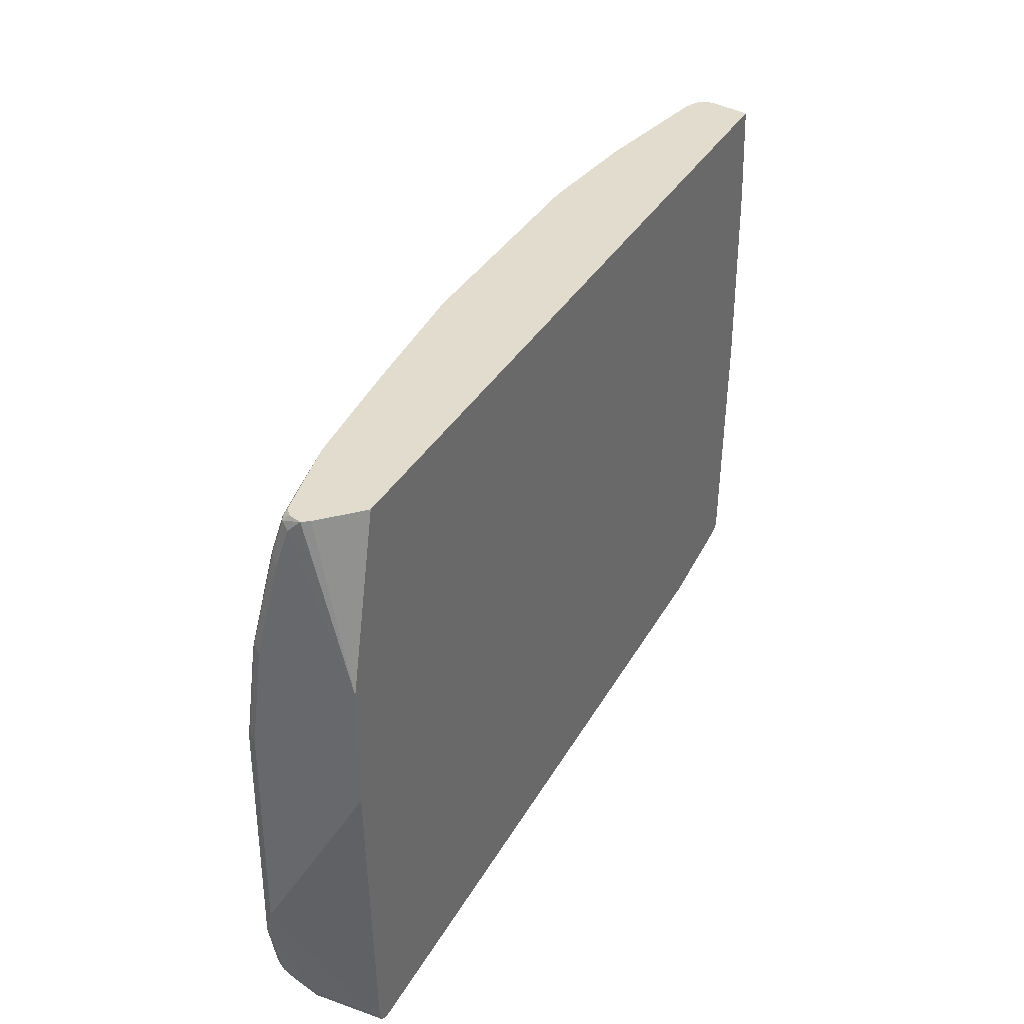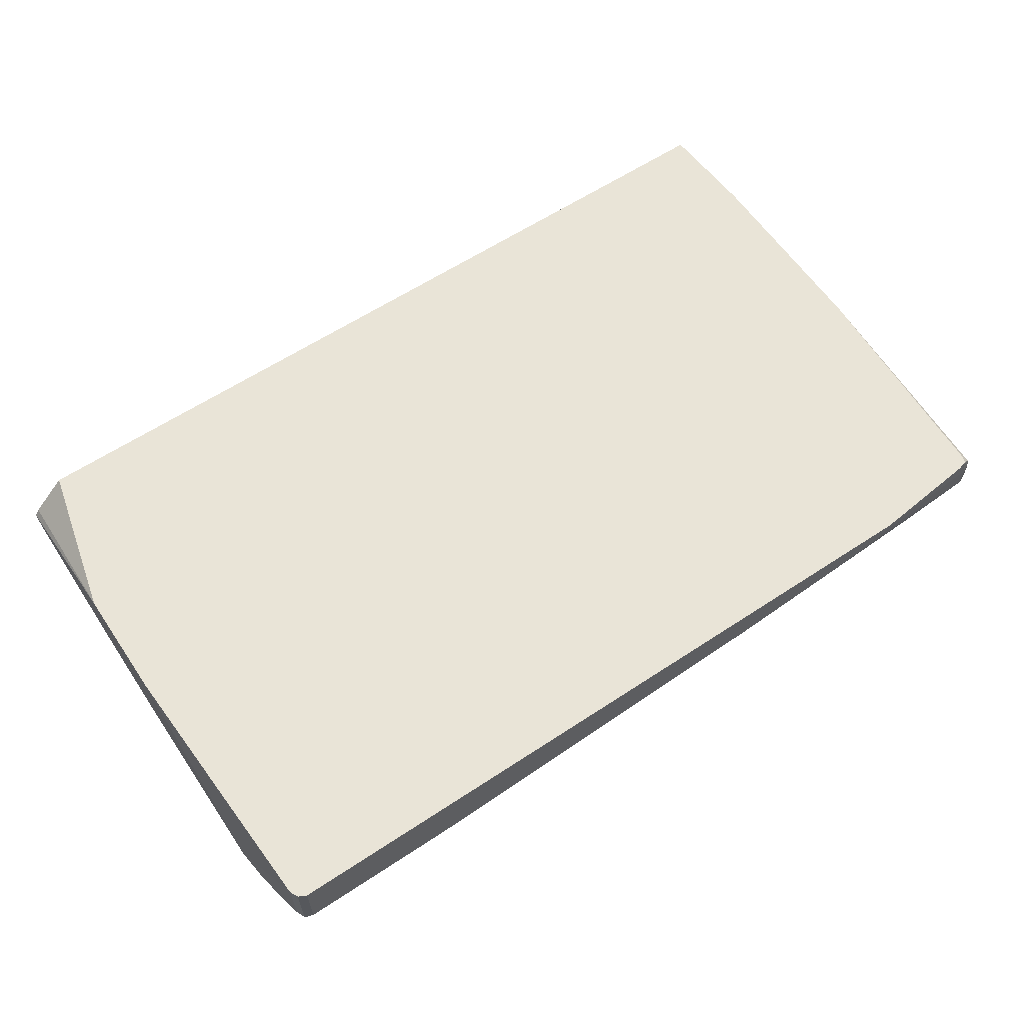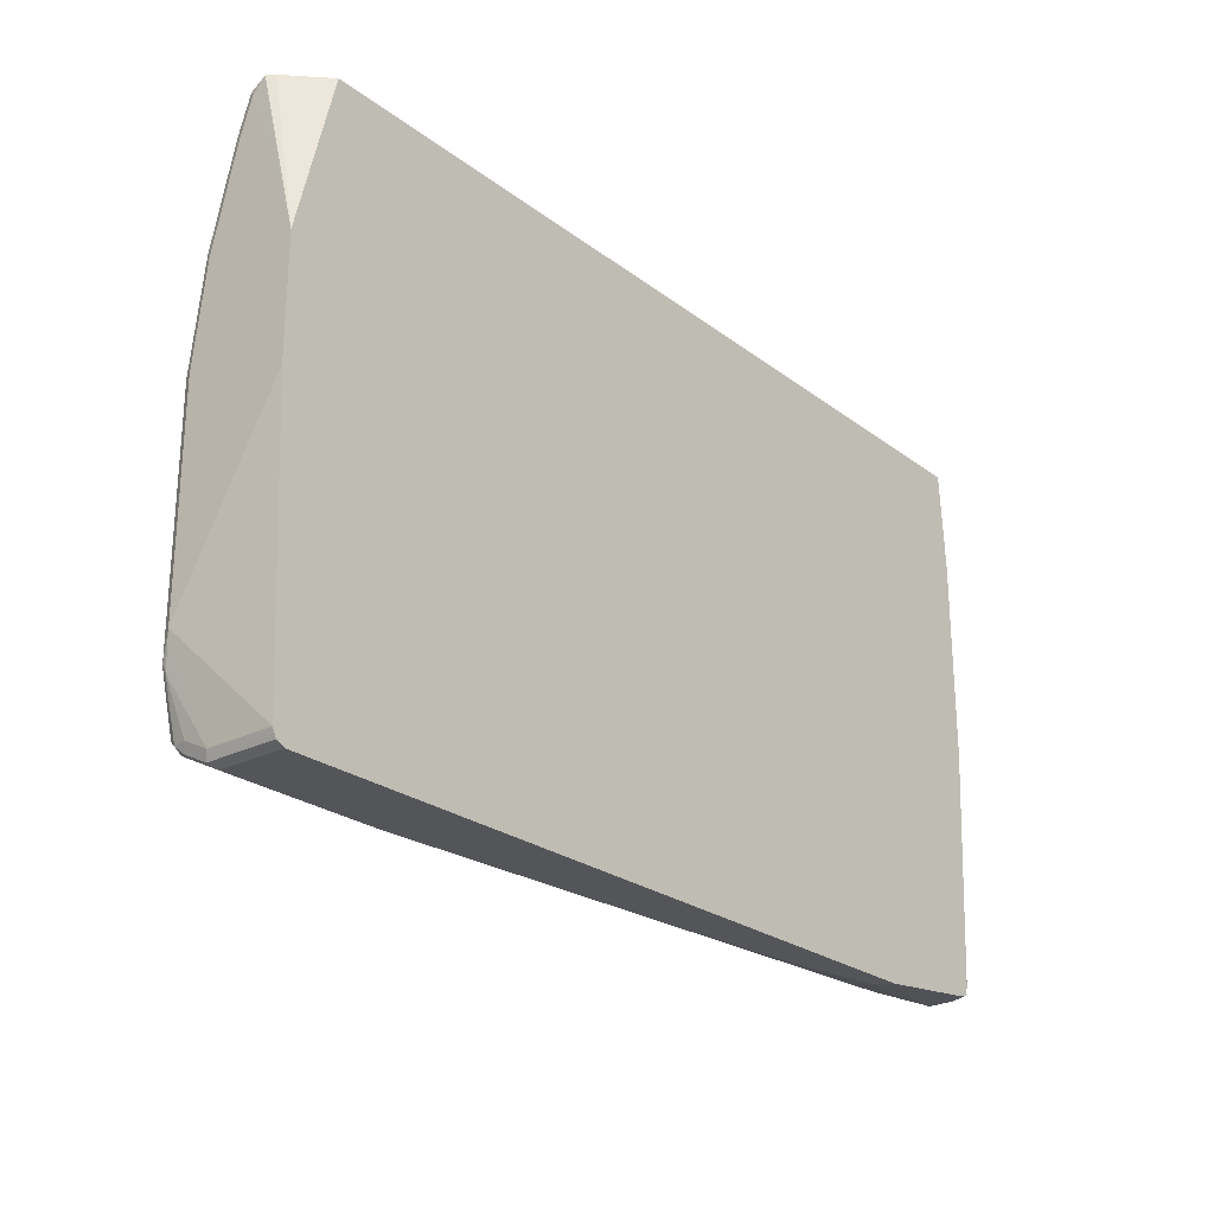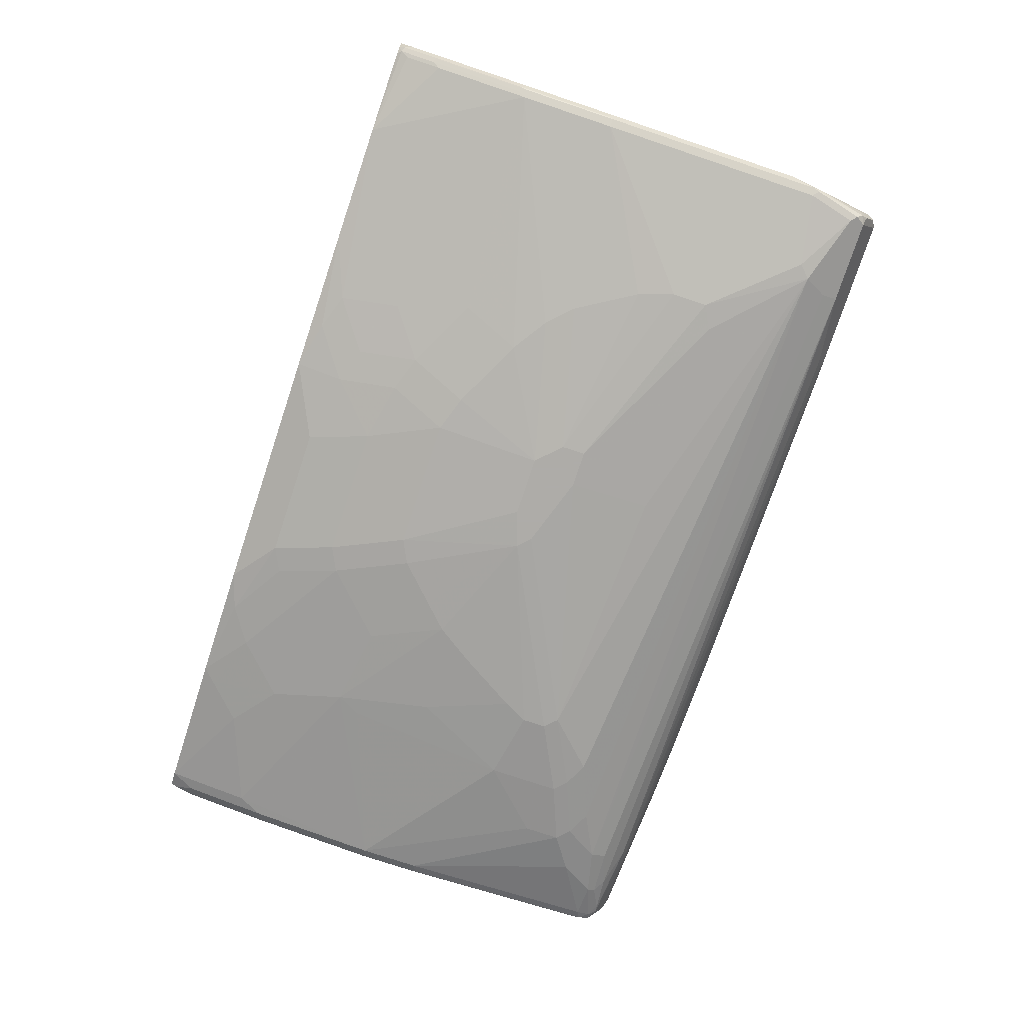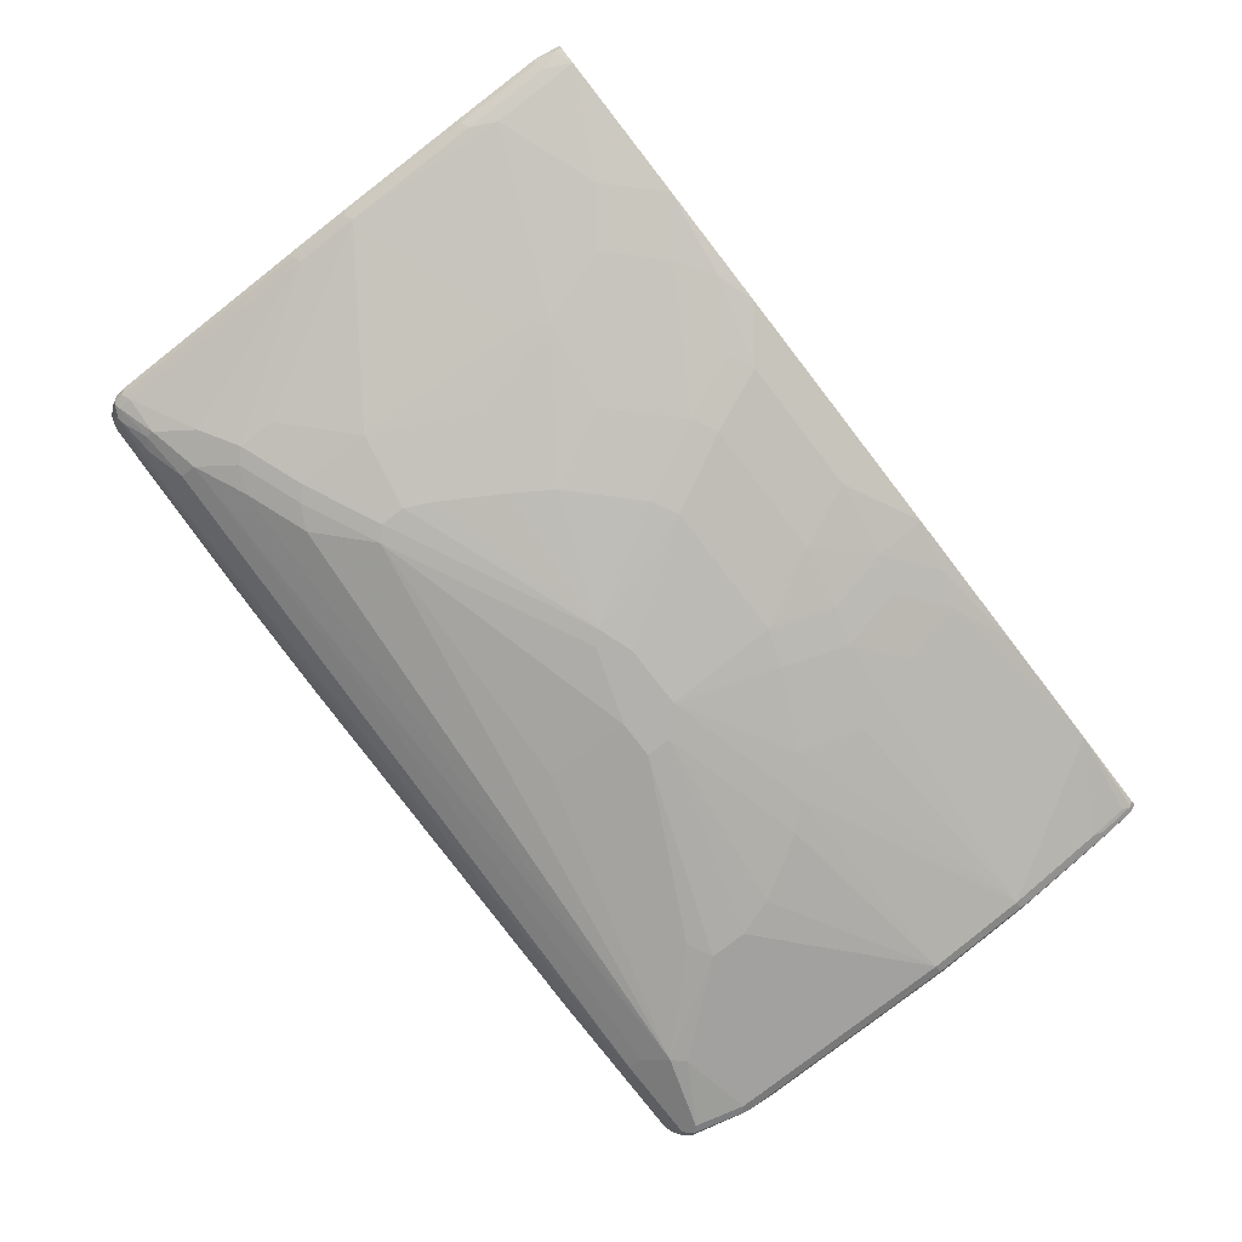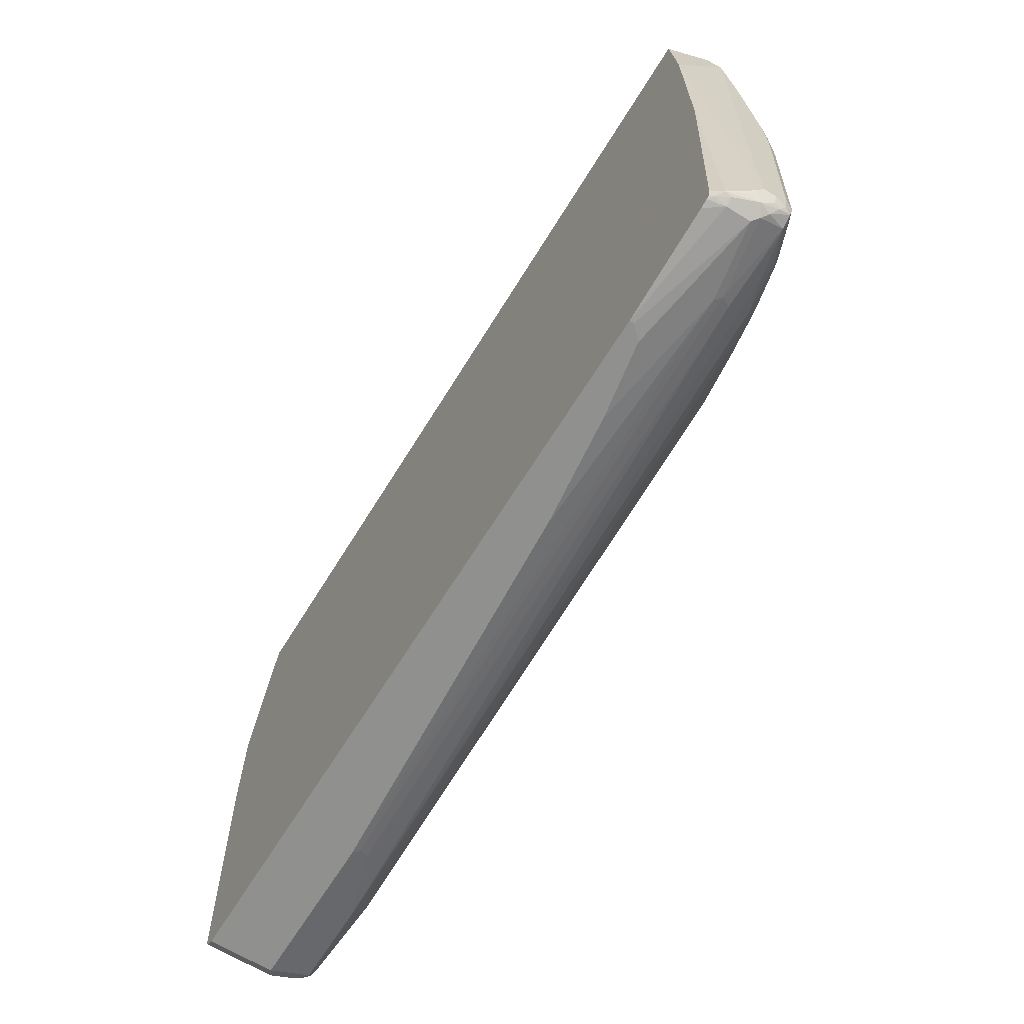
<metadata>
{"format":"obj","ext":"obj","renderer":"f3d","projection":"perspective","resolution":1024,"background":"white","views":[{"elev":34.1,"azim":-64.7,"up":"+Y"},{"elev":60.9,"azim":-34.0,"up":"+Z"},{"elev":-24.7,"azim":-50.5,"up":"+Y"},{"elev":-77.0,"azim":-108.4,"up":"+Z"},{"elev":-79.3,"azim":127.8,"up":"+Z"},{"elev":-65.5,"azim":58.4,"up":"+Y"}]}
</metadata>
<code>
v -0.5512 -0.7088 -0.2776
v -0.5571 -0.7058 -0.2776
v -0.5512 -0.7088 -0.3623
v 0.4095 -0.7088 -0.2776
v -0.5617 -0.7034 -0.2776
v -0.5617 -0.7034 -0.3675
v -0.5617 -0.6877 -0.399
v -0.5512 -0.6825 -0.4147
v -0.4016 -0.689 -0.4016
v -0.3464 -0.7088 -0.3623
v 0.4095 -0.7088 -0.2835
v 0.5669 -0.6929 -0.2993
v 0.5512 -0.6929 -0.2776
v -0.564 -0.6989 -0.2776
v -0.5669 -0.6929 -0.3623
v -0.5669 -0.6772 -0.3938
v -0.563 -0.6772 -0.4115
v -0.5591 -0.6851 -0.4056
v -0.5591 -0.6693 -0.4213
v -0.5512 -0.672 -0.42
v -0.441 -0.6825 -0.4147
v -0.3464 -0.6982 -0.3832
v -0.3385 -0.7048 -0.3701
v 0.4725 -0.6825 -0.3675
v 0.4803 -0.689 -0.3544
v 0.4725 -0.6929 -0.3465
v 0.1575 -0.7088 -0.3308
v 0.3937 -0.7088 -0.2993
v 0.5669 -0.6929 -0.3308
v 0.5748 -0.689 -0.3386
v 0.5775 -0.6877 -0.2993
v 0.5689 -0.689 -0.2835
v 0.5623 -0.6905 -0.2776
v -0.5669 -0.6929 -0.2776
v -0.5828 -0.5669 -0.4095
v -0.5774 -0.609 -0.4147
v -0.5774 -0.5985 -0.42
v -0.5748 -0.6064 -0.4213
v -0.5512 -0.6615 -0.4252
v -0.4646 -0.6379 -0.4371
v -0.441 -0.672 -0.42
v 0.4725 -0.651 -0.399
v 0.5196 -0.6667 -0.3832
v 0.5669 -0.672 -0.3728
v 0.5748 -0.6733 -0.3701
v 0.2991 -0.7088 -0.315
v 0.5827 -0.6832 -0.3465
v 0.588 -0.6825 -0.3308
v 0.5787 -0.6851 -0.2914
v 0.5662 -0.6885 -0.2776
v -0.5828 -0.3367 -0.2776
v -0.5828 -0.2993 -0.4095
v -0.5774 -0.2993 -0.42
v -0.5669 -0.5985 -0.4252
v -0.4724 -0.6142 -0.441
v -0.4567 -0.63 -0.441
v -0.441 -0.6615 -0.4252
v 0.4725 -0.63 -0.4095
v 0.5355 -0.6457 -0.3938
v 0.5355 -0.6562 -0.3885
v 0.5827 -0.6634 -0.3741
v 0.5905 -0.6654 -0.3701
v 0.5905 -0.6733 -0.3544
v 0.5932 -0.672 -0.3465
v 0.5985 -0.6615 -0.3465
v 0.5985 -0.6615 -0.3308
v 0.5945 -0.6693 -0.3229
v 0.5886 -0.6772 -0.315
v 0.5857 -0.375 -0.2776
v 0.5691 -0.6772 -0.2776
v -0.5828 -0.189 -0.2776
v -0.5828 -0.1733 -0.3938
v -0.5787 -0.2914 -0.4174
v -0.5774 -0.1733 -0.4042
v -0.5669 -0.2993 -0.4252
v -0.378 -0.504 -0.4567
v -0.3464 -0.5197 -0.4567
v -0.07873 -0.5197 -0.4567
v 0.2677 -0.504 -0.4567
v 0.3307 -0.5669 -0.441
v 0.4095 -0.5985 -0.4252
v 0.4409 -0.5828 -0.4252
v 0.4567 -0.5669 -0.4252
v 0.5039 -0.5985 -0.4095
v 0.5827 -0.6457 -0.378
v 0.5932 -0.651 -0.3728
v 0.5945 -0.6634 -0.3623
v 0.5985 -0.6457 -0.3623
v 0.5985 -0.01578 -0.3465
v 0.5857 -0.1162 -0.2776
v -0.5764 0.01564 -0.3213
v -0.5826 0.01564 -0.3306
v -0.5828 -3.504e-05 -0.3465
v -0.5325 0.01564 -0.2776
v -0.5828 -0.04726 -0.3623
v -0.5787 -0.1654 -0.4016
v -0.5774 -0.04726 -0.3728
v -0.5722 -0.1628 -0.4042
v -0.5669 -0.1733 -0.4095
v -0.2834 -0.2993 -0.4567
v -0.2992 -0.315 -0.4567
v -0.315 -0.3308 -0.4567
v -0.3623 -0.4095 -0.4567
v -0.378 -0.4568 -0.4567
v -0.1259 -0.4095 -0.4725
v -0.07873 -0.4095 -0.4725
v 0.01574 -0.378 -0.4725
v 0.2834 -0.4882 -0.4567
v 0.378 -0.5355 -0.441
v 0.3622 -0.5512 -0.441
v 0.4567 -0.5197 -0.4252
v 0.5827 -0.378 -0.3938
v 0.5932 -0.3832 -0.3885
v 0.5985 -0.378 -0.378
v 0.5985 -0.126 -0.3623
v 0.5932 -0.02102 -0.357
v 0.5905 0.007836 -0.3544
v 0.5932 0.01564 -0.3413
v 0.5926 0.01564 -0.331
v 0.5827 -0.063 -0.2776
v -0.5826 0.01564 -0.3308
v -0.5787 0.007836 -0.3544
v 0.5778 0.01564 -0.2776
v -0.5787 -0.03939 -0.3701
v -0.5722 -0.03677 -0.3728
v -0.5669 -0.1103 -0.3938
v -0.4568 0.01564 -0.378
v -0.2205 -0.01578 -0.4095
v -0.2362 -0.09456 -0.4252
v -0.1732 -0.1418 -0.441
v -0.2362 -0.1733 -0.441
v -0.2677 -0.189 -0.441
v -0.2362 -0.2678 -0.4567
v -0.09446 -0.3466 -0.4725
v -0.1102 -0.3622 -0.4725
v -0.1259 -0.378 -0.4725
v 0.03146 -0.3622 -0.4725
v 0.2834 -0.4568 -0.4567
v 0.378 -0.4409 -0.441
v 0.5827 -0.2993 -0.3938
v 0.5932 -0.3045 -0.3885
v 0.5985 -0.2993 -0.378
v 0.5932 -0.1313 -0.3728
v 0.5827 -0.01578 -0.3623
v 0.589 0.01564 -0.3528
v 0.5669 0.01564 -0.3623
v -0.5769 0.01564 -0.3466
v -0.5767 0.01564 -0.3467
v -0.5722 0.01046 -0.357
v -0.5669 -3.504e-05 -0.3623
v -0.5669 -0.04726 -0.378
v -0.567 0.01564 -0.3545
v -0.2994 0.01564 -0.3938
v -0.1732 -3.504e-05 -0.4095
v -0.1575 -0.063 -0.4252
v -0.1259 -0.126 -0.441
v -0.1417 -0.2206 -0.4567
v -0.09446 -0.2048 -0.4567
v -0.01571 -0.3466 -0.4725
v 0.07864 -0.2048 -0.4567
v 0.1102 -0.2206 -0.4567
v 0.1575 -0.2678 -0.4567
v 0.189 -0.2993 -0.4567
v 0.2204 -0.3466 -0.4567
v 0.2677 -0.4252 -0.4567
v 0.315 -0.315 -0.441
v 0.3464 -0.189 -0.4252
v 0.3622 -0.2206 -0.4252
v 0.5669 -0.09456 -0.378
v 0.5827 -0.126 -0.378
v 0.4409 -0.04726 -0.3938
v 0.3937 -3.504e-05 -0.3938
v 0.378 0.01564 -0.3938
v -0.1103 0.01564 -0.4095
v -0.1102 -0.04726 -0.4252
v -0.04716 -0.1103 -0.441
v 0.1259 -0.1103 -0.441
v 0.1575 -0.126 -0.441
v 0.2362 -0.2048 -0.441
v 0.315 -0.1575 -0.4252
v 0.378 -0.09456 -0.4095
v 0.315 -0.03152 -0.4095
v 0.2677 -3.504e-05 -0.4095
v 0.2204 0.01564 -0.4095
v -0.01571 -0.03152 -0.4252
v 0.1575 -0.03152 -0.4252
v 0.189 -0.04726 -0.4252
v 0.2362 -0.07881 -0.4252
f 1 2 3
f 102 136 103
f 101 136 102
f 101 135 136
f 101 134 135
f 100 134 101
f 100 133 134
f 99 133 100
f 99 132 133
f 99 131 132
f 99 130 131
f 99 129 130
f 99 128 129
f 99 127 128
f 99 126 127
f 99 125 126
f 98 125 99
f 97 124 125
f 95 122 124
f 93 122 95
f 103 136 104
f 93 121 122
f 105 136 135
f 105 134 159
f 119 123 120
f 117 146 145
f 117 144 146
f 117 145 118
f 116 144 117
f 116 143 144
f 115 141 143
f 115 142 141
f 113 142 114
f 113 141 142
f 112 141 113
f 112 140 141
f 111 139 140
f 108 139 109
f 108 138 139
f 108 137 138
f 105 107 106
f 105 137 107
f 105 159 137
f 105 135 134
f 92 121 93
f 91 121 92
f 91 147 121
f 84 112 85
f 83 112 84
f 83 140 112
f 83 111 140
f 83 139 111
f 83 109 139
f 82 109 83
f 82 110 109
f 80 82 81
f 80 110 82
f 79 106 107
f 79 110 80
f 79 109 110
f 79 108 109
f 79 137 108
f 79 107 137
f 78 106 79
f 76 105 77
f 76 136 105
f 85 112 86
f 86 112 113
f 86 113 114
f 86 114 88
f 91 148 147
f 91 152 148
f 91 127 152
f 91 153 127
f 91 184 174
f 91 173 184
f 91 146 173
f 91 145 146
f 91 118 145
f 121 147 122
f 91 119 118
f 91 94 123
f 90 119 120
f 89 119 90
f 89 118 119
f 89 117 118
f 89 116 117
f 89 143 116
f 89 115 143
f 86 88 87
f 91 123 119
f 122 147 148
f 122 148 149
f 122 149 125
f 167 180 181
f 167 179 180
f 164 166 165
f 163 166 164
f 163 167 166
f 163 179 167
f 162 179 163
f 162 178 179
f 161 178 162
f 160 178 161
f 160 177 178
f 158 177 160
f 158 176 177
f 156 176 158
f 156 175 176
f 154 174 175
f 153 174 154
f 148 152 149
f 146 172 173
f 167 181 171
f 167 171 169
f 171 181 172
f 172 181 182
f 183 186 184
f 183 187 186
f 182 187 183
f 182 188 187
f 180 182 181
f 180 188 182
f 178 180 179
f 178 188 180
f 178 187 188
f 146 171 172
f 178 186 187
f 176 186 177
f 176 185 186
f 175 185 176
f 174 185 175
f 174 186 185
f 174 184 186
f 173 183 184
f 173 182 183
f 172 182 173
f 177 186 178
f 76 104 136
f 146 169 171
f 144 170 169
f 130 157 131
f 130 158 157
f 130 156 158
f 130 175 156
f 130 155 175
f 129 155 130
f 128 155 129
f 128 175 155
f 128 154 175
f 128 153 154
f 127 153 128
f 127 149 152
f 127 150 149
f 127 151 150
f 126 151 127
f 125 151 126
f 125 150 151
f 125 149 150
f 122 125 124
f 131 157 133
f 131 133 132
f 133 157 134
f 134 157 158
f 143 170 144
f 140 167 169
f 140 168 167
f 140 143 141
f 140 170 143
f 140 169 170
f 139 168 140
f 139 167 168
f 139 166 167
f 144 169 146
f 139 165 166
f 137 165 138
f 137 164 165
f 137 163 164
f 137 162 163
f 137 161 162
f 137 160 161
f 137 159 160
f 134 160 159
f 134 158 160
f 138 165 139
f 75 103 104
f 91 174 153
f 75 101 102
f 19 38 54
f 19 39 20
f 17 38 19
f 17 37 38
f 17 36 37
f 16 36 17
f 15 36 16
f 15 35 36
f 15 34 35
f 14 34 15
f 12 33 13
f 12 32 33
f 12 31 32
f 12 30 31
f 12 29 30
f 75 102 103
f 10 26 27
f 10 25 26
f 10 23 25
f 19 54 39
f 20 39 40
f 20 40 41
f 21 41 42
f 32 49 50
f 32 50 33
f 31 49 32
f 31 48 49
f 30 48 31
f 30 47 48
f 30 45 47
f 26 46 27
f 26 28 46
f 9 24 22
f 26 29 28
f 25 30 29
f 25 45 30
f 24 45 25
f 24 44 45
f 24 43 44
f 23 24 25
f 22 24 23
f 21 43 24
f 21 42 43
f 25 29 26
f 34 51 35
f 9 21 24
f 9 22 23
f 1 34 14
f 1 51 34
f 1 71 51
f 1 94 71
f 1 123 94
f 1 120 123
f 1 90 120
f 1 69 90
f 1 70 69
f 1 50 70
f 1 33 50
f 1 13 33
f 1 4 13
f 1 11 4
f 1 28 11
f 1 46 28
f 1 27 46
f 1 10 27
f 1 3 10
f 1 14 5
f 1 5 2
f 2 5 6
f 2 6 3
f 8 21 9
f 8 41 21
f 8 20 41
f 8 19 20
f 8 17 19
f 8 18 17
f 7 18 8
f 7 17 18
f 7 16 17
f 9 23 10
f 6 16 7
f 6 14 15
f 5 14 6
f 4 12 13
f 4 29 12
f 4 11 29
f 3 9 10
f 3 8 9
f 3 7 8
f 3 6 7
f 6 15 16
f 35 51 71
f 11 28 29
f 35 93 95
f 63 87 64
f 62 87 63
f 62 86 87
f 61 86 62
f 61 85 86
f 59 61 60
f 59 85 61
f 59 84 85
f 59 83 84
f 59 82 83
f 58 82 59
f 58 81 82
f 56 58 57
f 56 81 58
f 56 80 81
f 56 79 80
f 56 78 79
f 56 106 78
f 56 105 106
f 64 87 65
f 56 77 105
f 65 87 88
f 65 114 142
f 75 100 101
f 75 99 100
f 74 98 99
f 35 71 93
f 74 97 125
f 74 124 97
f 74 96 124
f 72 96 73
f 72 124 96
f 72 95 124
f 71 94 91
f 71 92 93
f 71 91 92
f 66 69 67
f 66 90 69
f 66 89 90
f 65 89 66
f 65 115 89
f 65 142 115
f 65 88 114
f 56 76 77
f 74 125 98
f 54 76 55
f 44 61 45
f 43 60 44
f 42 60 43
f 42 59 60
f 42 58 59
f 41 58 42
f 41 57 58
f 40 57 41
f 40 56 57
f 44 60 61
f 39 56 40
f 39 54 55
f 37 54 38
f 37 75 54
f 37 53 75
f 35 37 36
f 35 53 37
f 35 72 52
f 35 95 72
f 55 76 56
f 39 55 56
f 45 61 62
f 35 52 53
f 47 62 63
f 45 62 47
f 54 75 104
f 53 74 99
f 53 96 74
f 53 73 96
f 52 73 53
f 52 72 73
f 49 70 50
f 49 69 70
f 53 99 75
f 49 68 67
f 47 63 48
f 49 67 69
f 48 63 64
f 48 64 65
f 54 104 76
f 48 65 66
f 48 66 67
f 48 67 68
f 48 68 49

</code>
